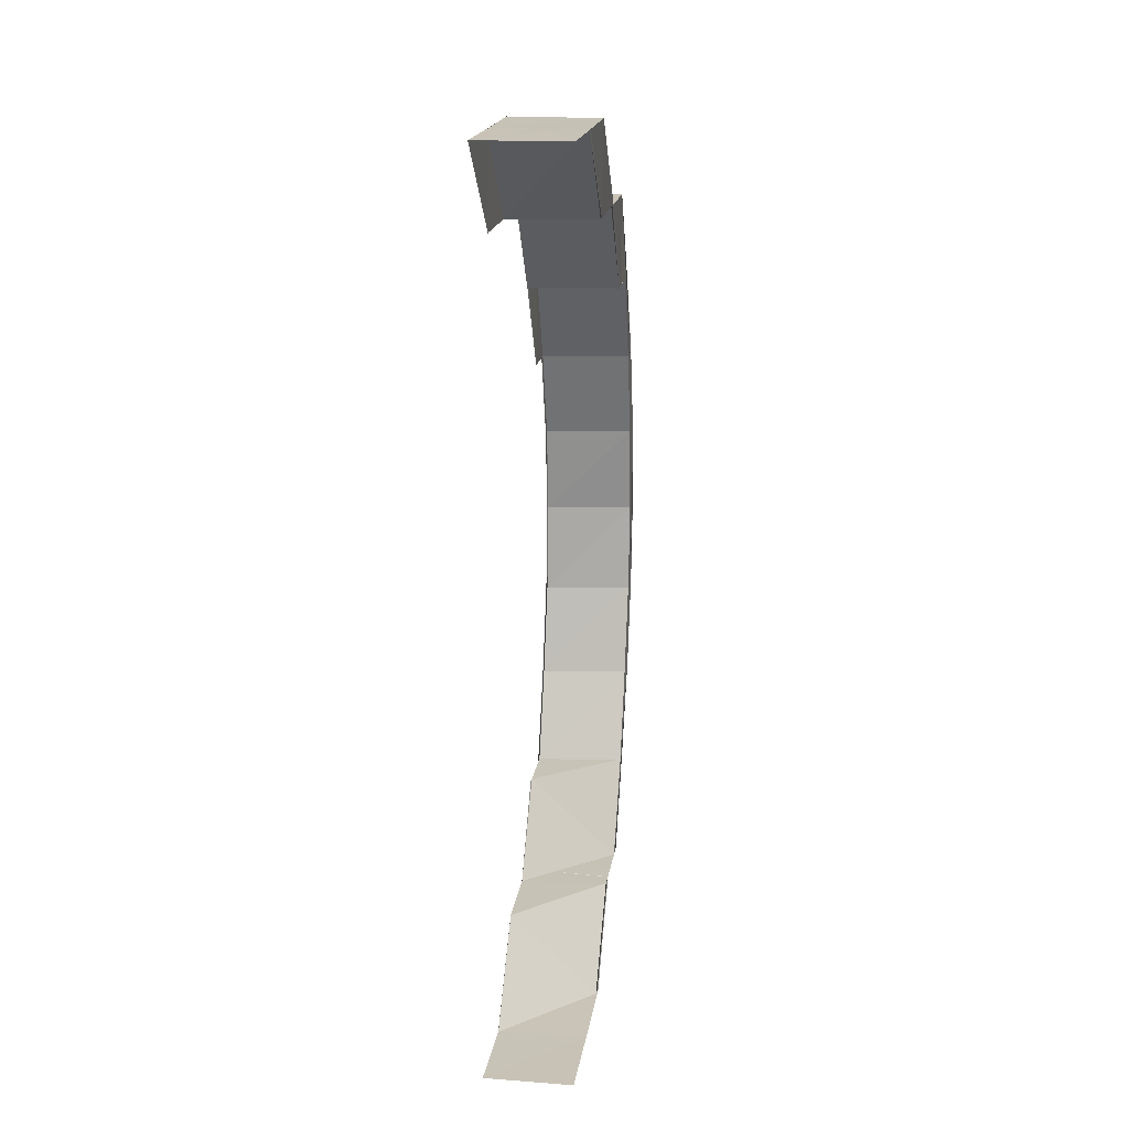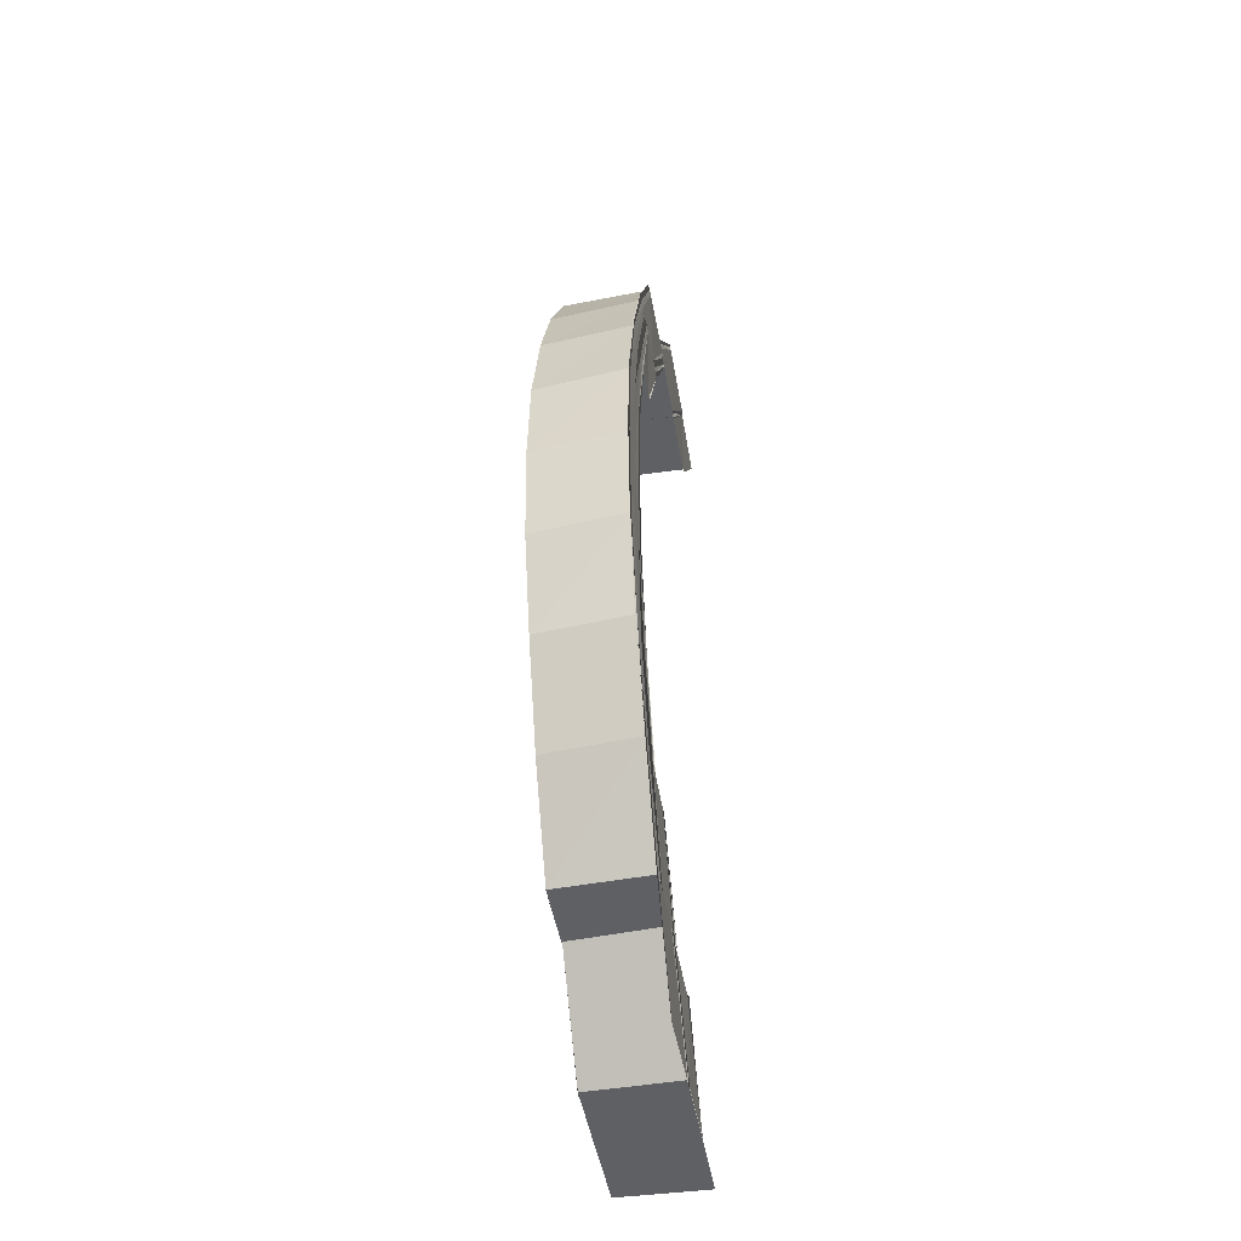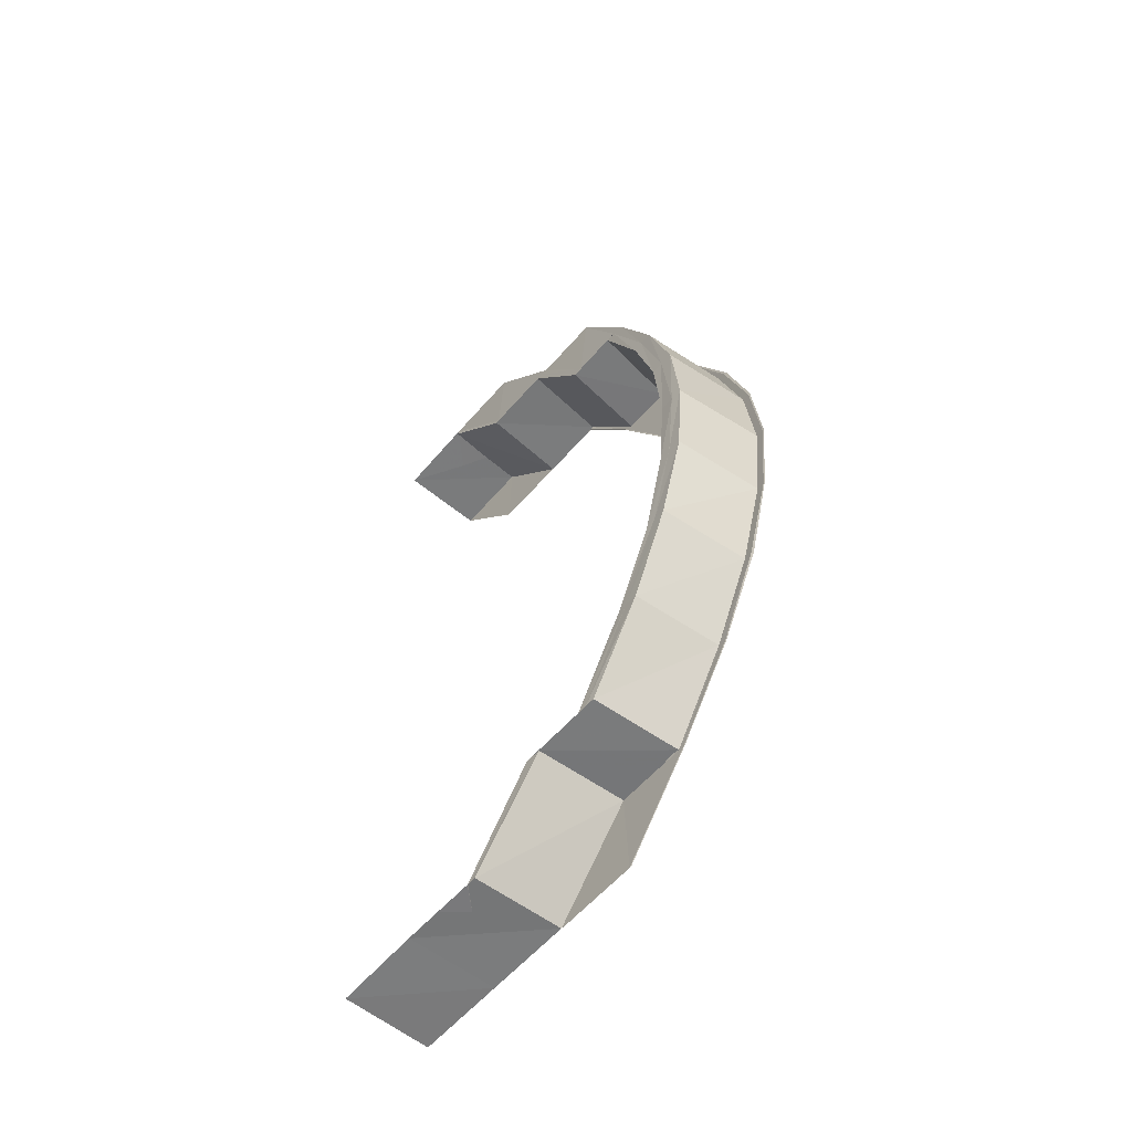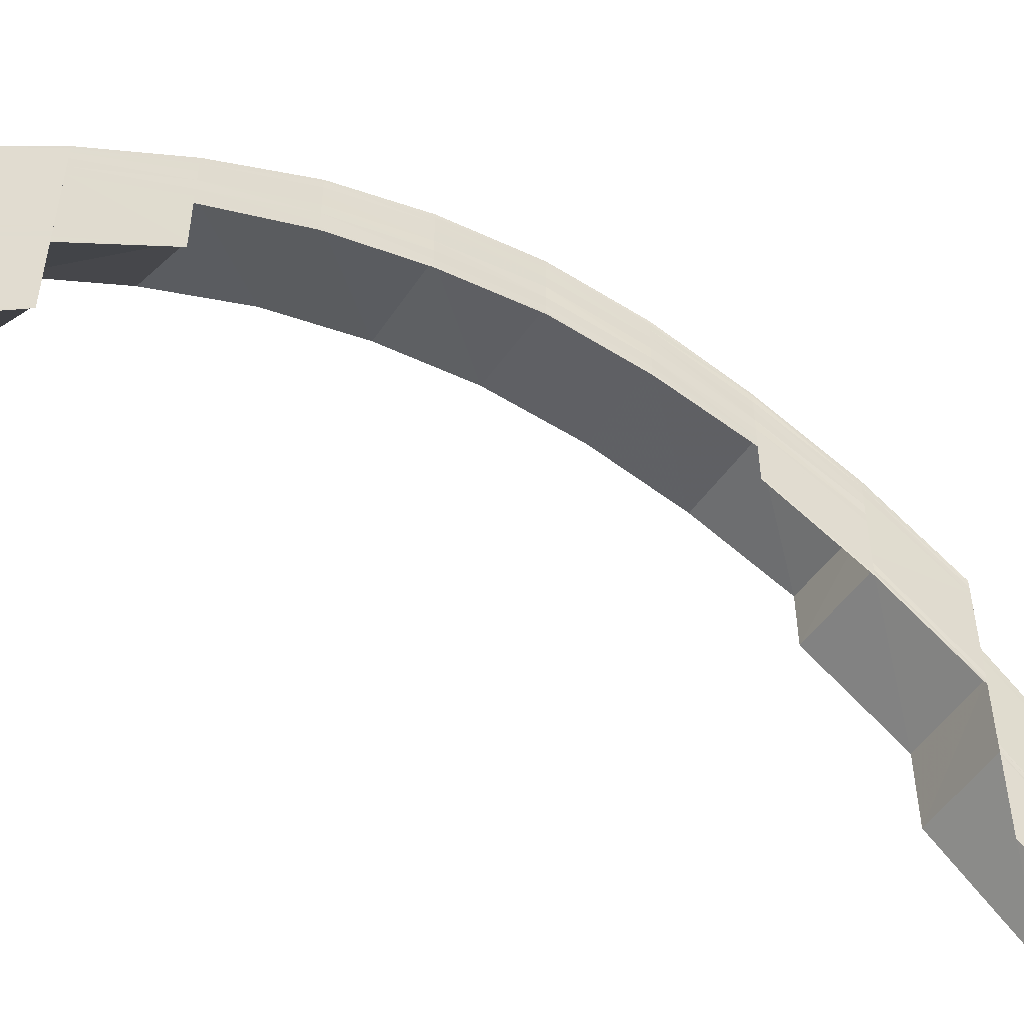
<metadata>
{"format":"obj","ext":"obj","renderer":"f3d","projection":"perspective","resolution":1024,"background":"white","views":[{"elev":19.1,"azim":-171.7,"up":"+Y"},{"elev":-42.8,"azim":9.0,"up":"+Y"},{"elev":-58.0,"azim":-40.2,"up":"+Y"},{"elev":-51.2,"azim":59.1,"up":"+Z"}]}
</metadata>
<code>
o 228
v 2229 1869 15.04
v 2229 1869 15.04
v 2229 1869 15.03
v 2229 1869 15.04
v 2229 1869 15.05
v 2229 1869 15.04
v 2229 1869 15.05
v 2229 1869 15.04
v 2229 1869 15.04
v 2229 1869 15.04
v 2229 1869 15.04
v 2229 1869 15.04
v 2229 1869 15.04
v 2229 1869 15.04
v 2229 1869 15.03
v 2229 1869 15.03
v 2229 1869 15.03
v 2229 1869 15.05
v 2229 1869 15.03
v 2229 1869 15.05
v 2229 1869 15.03
v 2229 1869 15.05
v 2229 1869 15.05
v 2229 1869 15.06
v 2229 1869 15.06
v 2229 1869 15.05
v 2229 1869 15.07
v 2229 1869 15.06
v 2229 1869 15.08
v 2229 1869 15.07
v 2229 1869 15.07
v 2229 1869 15.08
v 2229 1869 15.08
v 2229 1869 15.09
v 2229 1869 15.08
v 2229 1869 15.09
v 2229 1869 15.09
v 2229 1869 15.09
v 2229 1869 15.09
v 2229 1869 15.08
v 2229 1869 15.09
v 2229 1869 15.08
v 2229 1869 15.08
v 2229 1869 15.07
v 2229 1869 15.08
v 2229 1869 15.06
v 2229 1869 15.05
v 2229 1869 15.05
v 2229 1869 15.04
v 2229 1869 15.04
v 2229 1869 15.05
v 2229 1869 15.05
v 2229 1869 15.04
v 2229 1869 15.06
v 2229 1869 15.06
v 2229 1869 15.06
v 2229 1869 15.06
v 2229 1869 15.06
v 2229 1869 15.06
v 2229 1869 15.06
v 2229 1869 15.06
v 2229 1869 15.05
v 2229 1869 15.05
v 2229 1869 15.04
v 2229 1869 15.06
v 2229 1869 15.05
v 2229 1869 15.06
v 2229 1869 15.06
v 2229 1869 15.07
v 2229 1869 15.06
v 2229 1869 15.06
v 2229 1869 15.06
v 2229 1869 15.07
v 2229 1869 15.07
v 2229 1869 15.06
v 2229 1869 15.06
v 2229 1869 15.07
v 2229 1869 15.07
v 2229 1869 15.06
v 2229 1869 15.07
v 2229 1869 15.07
v 2229 1869 15.06
v 2229 1869 15.08
v 2229 1869 15.07
v 2229 1869 15.07
v 2229 1869 15.07
v 2229 1869 15.07
v 2229 1869 15.07
v 2229 1869 15.06
v 2229 1869 15.07
v 2229 1869 15.07
v 2229 1869 15.06
v 2229 1869 15.06
v 2229 1869 15.06
v 2229 1869 15.07
v 2229 1869 15.07
v 2229 1869 15.07
v 2229 1869 15.04
v 2229 1869 15.05
v 2229 1869 15.04
v 2229 1869 15.05
v 2229 1869 15.05
v 2229 1869 15.05
v 2229 1869 15.06
v 2229 1869 15.06
v 2229 1869 15.06
v 2229 1869 15.07
v 2229 1869 15.07
v 2229 1869 15.07
v 2229 1869 15.06
v 2229 1869 15.07
v 2229 1869 15.06
v 2229 1869 15.06
v 2229 1869 15.06
v 2229 1869 15.06
v 2229 1869 15.06
v 2229 1869 15.06
v 2229 1869 15.06
v 2229 1869 15.06
v 2229 1869 15.06
v 2229 1869 15.07
v 2229 1869 15.07
v 2229 1869 15.08
v 2229 1869 15.08
v 2229 1869 15.07
v 2229 1869 15.07
v 2229 1869 15.08
v 2229 1869 15.07
v 2229 1869 15.07
v 2229 1869 15.07
v 2229 1869 15.07
v 2229 1869 15.07
v 2229 1869 15.07
v 2229 1869 15.08
v 2229 1869 15.08
v 2229 1869 15.08
v 2229 1869 15.08
v 2229 1869 15.08
v 2229 1869 15.08
v 2229 1869 15.08
v 2229 1869 15.08
v 2229 1869 15.08
v 2229 1869 15.08
v 2229 1869 15.08
v 2229 1869 15.08
v 2229 1869 15.08
v 2229 1869 15.08
v 2229 1869 15.08
v 2229 1869 15.08
v 2229 1869 15.08
v 2229 1869 15.08
v 2229 1869 15.08
v 2229 1869 15.08
v 2229 1869 15.08
v 2229 1869 15.08
v 2229 1869 15.08
v 2229 1869 15.08
v 2229 1869 15.08
v 2229 1869 15.08
v 2229 1869 15.08
v 2229 1869 15.08
v 2229 1869 15.08
v 2229 1869 15.08
v 2229 1869 15.08
v 2229 1869 15.08
v 2229 1869 15.07
v 2229 1869 15.08
v 2229 1869 15.08
v 2229 1869 15.08
v 2229 1869 15.08
v 2229 1869 15.07
v 2229 1869 15.07
v 2229 1869 15.08
v 2229 1869 15.07
v 2229 1869 15.08
v 2229 1869 15.06
v 2229 1869 15.07
v 2229 1869 15.07
v 2229 1869 15.07
v 2229 1869 15.07
v 2229 1869 15.07
v 2229 1869 15.06
v 2229 1869 15.06
v 2229 1869 15.07
v 2229 1869 15.05
v 2229 1869 15.06
v 2229 1869 15.06
v 2229 1869 15.08
v 2229 1869 15.07
v 2229 1869 15.08
v 2229 1869 15.07
v 2229 1869 15.08
v 2229 1869 15.08
v 2229 1869 15.08
v 2229 1869 15.09
v 2229 1869 15.08
v 2229 1869 15.08
v 2229 1869 15.08
v 2229 1869 15.08
v 2229 1869 15.09
v 2229 1869 15.08
v 2229 1869 15.08
v 2229 1869 15.08
v 2229 1869 15.08
v 2229 1869 15.08
v 2229 1869 15.08
v 2229 1869 15.08
v 2229 1869 15.08
v 2229 1869 15.07
v 2229 1869 15.07
v 2229 1869 15.07
v 2229 1869 15.08
v 2229 1869 15.08
v 2229 1869 15.08
v 2229 1869 15.08
v 2229 1869 15.07
v 2229 1869 15.07
v 2229 1869 15.06
v 2229 1869 15.07
v 2229 1869 15.06
v 2229 1869 15.06
v 2229 1869 15.06
v 2229 1869 15.06
v 2229 1869 15.07
v 2229 1869 15.07
v 2229 1869 15.07
v 2229 1869 15.07
v 2229 1869 15.05
v 2229 1869 15.06
v 2229 1869 15.06
v 2229 1869 15.06
v 2229 1869 15.06
v 2229 1869 15.06
v 2229 1869 15.06
v 2229 1869 15.06
v 2229 1869 15.06
v 2229 1869 15.06
v 2229 1869 15.07
v 2229 1869 15.06
v 2229 1869 15.07
v 2229 1869 15.07
v 2229 1869 15.05
v 2229 1869 15.06
v 2229 1869 15.06
v 2229 1869 15.05
v 2229 1869 15.06
v 2229 1869 15.05
v 2229 1869 15.05
v 2229 1869 15.05
v 2229 1869 15.03
v 2229 1869 15.03
v 2229 1869 15.03
v 2229 1869 15.04
v 2229 1869 15.04
v 2229 1869 15.03
v 2229 1869 15.05
v 2229 1869 15.04
v 2229 1869 15.05
v 2229 1869 15.06
v 2229 1869 15.05
v 2229 1869 15.05
v 2229 1869 15.06
v 2229 1869 15.04
v 2229 1869 15.05
v 2229 1869 15.06
v 2229 1869 15.04
v 2229 1869 15.04
v 2229 1869 15.04
v 2229 1869 15.05
v 2229 1869 15.05
v 2229 1869 15.05
v 2229 1869 15.05
v 2229 1869 15.07
v 2229 1869 15.07
v 2229 1869 15.07
v 2229 1869 15.06
v 2229 1869 15.06
v 2229 1869 15.06
v 2229 1869 15.07
v 2229 1869 15.07
v 2229 1869 15.07
v 2229 1869 15.07
v 2229 1869 15.08
v 2229 1869 15.07
v 2229 1869 15.08
v 2229 1869 15.08
v 2229 1869 15.07
v 2229 1869 15.08
v 2229 1869 15.08
v 2229 1869 15.08
v 2229 1869 15.08
v 2229 1869 15.08
v 2229 1869 15.08
v 2229 1869 15.08
v 2229 1869 15.08
v 2229 1869 15.08
v 2229 1869 15.08
v 2229 1869 15.08
v 2229 1869 15.08
v 2229 1869 15.08
v 2229 1869 15.08
v 2229 1869 15.08
v 2229 1869 15.08
v 2229 1869 15.07
v 2229 1869 15.08
v 2229 1869 15.08
v 2229 1869 15.08
v 2229 1869 15.08
v 2229 1869 15.08
v 2229 1869 15.08
v 2229 1869 15.08
v 2229 1869 15.08
v 2229 1869 15.08
v 2229 1869 15.08
v 2229 1869 15.08
v 2229 1869 15.08
v 2229 1869 15.08
v 2229 1869 15.08
v 2229 1869 15.08
v 2229 1869 15.08
v 2229 1869 15.08
v 2229 1869 15.08
v 2229 1869 15.08
v 2229 1869 15.08
v 2229 1869 15.08
v 2229 1869 15.09
v 2229 1869 15.09
v 2229 1869 15.09
v 2229 1869 15.08
v 2229 1869 15.09
v 2229 1869 15.08
v 2229 1869 15.08
v 2229 1869 15.08
v 2229 1869 15.08
v 2229 1869 15.08
v 2229 1869 15.08
v 2229 1869 15.08
v 2229 1869 15.08
v 2229 1869 15.08
v 2229 1869 15.08
v 2229 1869 15.08
v 2229 1869 15.08
v 2229 1869 15.08
v 2229 1869 15.08
v 2229 1869 15.08
v 2229 1869 15.08
v 2229 1869 15.08
v 2229 1869 15.08
v 2229 1869 15.07
v 2229 1869 15.07
v 2229 1869 15.07
v 2229 1869 15.08
v 2229 1869 15.08
v 2229 1869 15.08
v 2229 1869 15.08
v 2229 1869 15.08
v 2229 1869 15.07
v 2229 1869 15.08
v 2229 1869 15.08
v 2229 1869 15.08
v 2229 1869 15.07
v 2229 1869 15.08
v 2229 1869 15.09
v 2229 1869 15.08
v 2229 1869 15.08
v 2229 1869 15.08
v 2229 1869 15.08
v 2229 1869 15.09
v 2229 1869 15.09
v 2229 1869 15.09
v 2229 1869 15.08
v 2229 1869 15.08
v 2229 1869 15.08
v 2229 1869 15.08
v 2229 1869 15.09
v 2229 1869 15.09
v 2229 1869 15.09
v 2229 1869 15.09
v 2229 1869 15.09
v 2229 1869 15.09
v 2229 1869 15.09
v 2229 1869 15.09
v 2229 1869 15.09
v 2229 1869 15.09
v 2229 1869 15.09
v 2229 1869 15.09
v 2229 1869 15.09
v 2229 1869 15.09
v 2229 1869 15.09
v 2229 1869 15.08
v 2229 1869 15.08
v 2229 1869 15.08
v 2229 1869 15.09
v 2229 1869 15.09
v 2229 1869 15.08
v 2229 1869 15.08
v 2229 1869 15.08
v 2229 1869 15.08
v 2229 1869 15.08
v 2229 1869 15.08
v 2229 1869 15.08
v 2229 1869 15.08
v 2229 1869 15.08
v 2229 1869 15.07
v 2229 1869 15.07
v 2229 1869 15.07
v 2229 1869 15.07
v 2229 1869 15.08
v 2229 1869 15.08
v 2229 1869 15.07
v 2229 1869 15.07
v 2229 1869 15.07
v 2229 1869 15.06
v 2229 1869 15.07
v 2229 1869 15.08
v 2229 1869 15.07
v 2229 1869 15.07
v 2229 1869 15.08
v 2229 1869 15.07
v 2229 1869 15.08
v 2229 1869 15.07
v 2229 1869 15.08
v 2229 1869 15.08
v 2229 1869 15.08
v 2229 1869 15.08
v 2229 1869 15.08
v 2229 1869 15.08
v 2229 1869 15.08
v 2229 1869 15.08
v 2229 1869 15.08
v 2229 1869 15.08
v 2229 1869 15.08
v 2229 1869 15.09
v 2229 1869 15.09
v 2229 1869 15.09
v 2229 1869 15.08
v 2229 1869 15.08
v 2229 1869 15.08
v 2229 1869 15.08
v 2229 1869 15.09
v 2229 1869 15.09
v 2229 1869 15.09
v 2229 1869 15.09
v 2229 1869 15.09
v 2229 1869 15.09
v 2229 1869 15.09
v 2229 1869 15.09
v 2229 1869 15.09
v 2229 1869 15.09
v 2229 1869 15.09
v 2229 1869 15.09
v 2229 1869 15.08
v 2229 1869 15.08
v 2229 1869 15.09
v 2229 1869 15.09
v 2229 1869 15.08
v 2229 1869 15.09
v 2229 1869 15.09
v 2229 1869 15.09
v 2229 1869 15.09
v 2229 1869 15.09
v 2229 1869 15.09
v 2229 1869 15.09
v 2229 1869 15.09
v 2229 1869 15.09
v 2229 1869 15.08
v 2229 1869 15.09
v 2229 1869 15.08
v 2229 1869 15.09
v 2229 1869 15.09
v 2229 1869 15.08
v 2229 1869 15.08
v 2229 1869 15.08
v 2229 1869 15.08
v 2229 1869 15.08
v 2229 1869 15.08
v 2229 1869 15.08
v 2229 1869 15.08
v 2229 1869 15.08
v 2229 1869 15.08
v 2229 1869 15.07
v 2229 1869 15.08
v 2229 1869 15.08
v 2229 1869 15.07
v 2229 1869 15.08
v 2229 1869 15.06
v 2229 1869 15.05
v 2229 1869 15.06
v 2229 1869 15.05
v 2229 1869 15.04
v 2229 1869 15.05
v 2229 1869 15.05
v 2229 1869 15.04
v 2229 1869 15.04
v 2229 1869 15.05
f 1 2 3
f 4 2 3
f 1 5 6
f 6 7 8
f 9 10 3
f 9 11 3
f 12 5 13
f 14 13 15
f 16 12 17
f 17 18 19
f 18 20 21
f 22 23 20
f 23 24 25
f 26 25 20
f 24 27 28
f 27 29 30
f 31 30 28
f 29 32 33
f 32 34 35
f 34 36 37
f 36 38 39
f 38 40 41
f 40 42 43
f 42 44 45
f 28 46 47
f 47 46 48
f 47 48 49
f 49 48 50
f 48 51 50
f 50 51 14
f 51 52 53
f 7 52 53
f 54 55 47
f 56 55 57
f 58 59 57
f 55 60 61
f 59 60 61
f 62 63 64
f 62 65 66
f 65 67 66
f 68 69 67
f 70 69 71
f 72 73 71
f 73 74 75
f 69 74 75
f 76 77 65
f 78 77 76
f 79 78 76
f 80 78 79
f 77 81 82
f 80 83 78
f 33 83 80
f 84 85 82
f 86 87 81
f 84 88 89
f 86 90 91
f 92 84 93
f 92 84 94
f 95 86 96
f 95 86 97
f 98 99 100
f 66 101 100
f 100 101 18
f 101 102 103
f 101 104 26
f 104 105 102
f 106 107 104
f 108 109 105
f 104 108 110
f 111 108 104
f 110 112 113
f 114 115 113
f 114 116 117
f 118 114 119
f 118 114 120
f 69 121 111
f 122 123 111
f 121 124 123
f 125 124 126
f 126 127 128
f 121 129 130
f 131 129 130
f 132 131 133
f 124 134 135
f 136 134 137
f 138 139 137
f 139 140 141
f 134 140 141
f 134 142 143
f 144 142 145
f 146 147 145
f 147 148 149
f 142 148 149
f 142 150 151
f 152 150 153
f 154 155 153
f 155 156 157
f 150 156 157
f 150 158 159
f 160 158 161
f 162 163 161
f 163 164 165
f 158 164 165
f 158 166 167
f 168 166 169
f 170 171 169
f 171 172 173
f 166 172 173
f 166 174 175
f 174 176 177
f 178 177 175
f 179 176 180
f 181 182 180
f 182 183 184
f 176 183 184
f 176 185 186
f 187 186 177
f 175 177 188
f 177 189 188
f 188 189 190
f 189 191 192
f 188 192 193
f 175 188 194
f 194 193 195
f 194 188 196
f 197 198 194
f 196 199 200
f 190 201 199
f 202 203 199
f 202 204 205
f 206 202 207
f 206 202 208
f 209 210 201
f 209 211 212
f 213 209 214
f 213 209 215
f 216 217 201
f 216 218 219
f 218 220 217
f 221 222 217
f 221 223 224
f 225 221 226
f 225 221 227
f 228 229 220
f 230 229 220
f 231 230 232
f 233 234 231
f 235 234 236
f 235 237 238
f 239 237 238
f 240 239 241
f 236 242 243
f 244 242 236
f 242 245 243
f 243 245 246
f 245 247 246
f 246 247 187
f 228 248 244
f 248 249 244
f 248 250 249
f 251 252 249
f 252 251 253
f 254 255 253
f 254 253 256
f 247 257 258
f 258 256 186
f 186 256 259
f 256 260 259
f 259 260 218
f 260 261 262
f 257 263 264
f 247 264 265
f 266 267 264
f 266 268 269
f 270 266 271
f 270 266 272
f 246 265 273
f 274 246 178
f 274 273 275
f 276 277 273
f 276 278 279
f 280 276 281
f 280 276 282
f 283 274 284
f 284 285 286
f 287 274 283
f 283 275 288
f 289 286 290
f 291 283 289
f 292 290 293
f 294 293 295
f 296 295 297
f 298 297 299
f 300 291 292
f 301 302 298
f 301 303 304
f 305 302 306
f 302 307 308
f 302 309 310
f 311 310 304
f 311 312 298
f 312 313 310
f 314 315 313
f 314 316 317
f 318 314 319
f 318 314 320
f 321 311 122
f 322 311 321
f 323 322 321
f 322 324 311
f 324 312 311
f 325 322 323
f 83 325 323
f 35 325 83
f 325 326 322
f 326 324 322
f 37 326 325
f 324 327 312
f 326 328 324
f 328 327 324
f 39 328 326
f 327 329 312
f 312 329 296
f 328 330 327
f 41 330 328
f 327 331 329
f 330 331 327
f 329 332 313
f 333 334 332
f 333 335 336
f 337 333 338
f 337 333 339
f 331 300 329
f 329 300 294
f 300 340 332
f 331 341 300
f 342 343 340
f 342 344 345
f 346 342 347
f 346 342 348
f 341 291 300
f 291 288 340
f 349 350 288
f 349 351 352
f 353 349 354
f 353 349 355
f 341 356 291
f 356 283 291
f 356 287 283
f 357 287 356
f 358 357 356
f 358 356 341
f 219 357 358
f 359 358 341
f 45 358 359
f 359 341 331
f 330 359 331
f 43 359 330
f 360 361 358
f 362 360 359
f 363 362 330
f 364 360 365
f 366 367 365
f 368 362 369
f 370 371 369
f 367 372 373
f 360 372 373
f 362 374 375
f 371 374 375
f 376 363 377
f 378 379 377
f 379 380 381
f 363 380 381
f 382 363 328
f 383 382 384
f 385 386 384
f 386 387 388
f 382 387 388
f 389 382 326
f 390 389 391
f 392 393 391
f 393 394 395
f 389 394 395
f 396 389 325
f 397 396 398
f 399 400 398
f 400 401 402
f 396 401 402
f 403 396 83
f 404 403 80
f 405 403 406
f 407 408 406
f 403 409 410
f 408 409 410
f 411 412 413
f 414 415 416
f 414 415 417
f 415 418 419
f 415 420 421
f 422 423 421
f 424 425 423
f 424 426 427
f 428 424 429
f 428 424 430
f 431 432 423
f 433 434 432
f 433 435 436
f 437 433 438
f 437 433 439
f 440 441 432
f 442 443 441
f 442 444 445
f 446 442 447
f 446 442 448
f 449 450 441
f 451 200 450
f 452 453 200
f 454 455 450
f 452 456 457
f 454 458 459
f 460 452 461
f 460 452 462
f 463 454 464
f 463 454 465
f 466 194 451
f 167 194 466
f 466 195 467
f 468 197 466
f 469 467 470
f 471 468 469
f 159 466 469
f 469 466 449
f 472 470 473
f 151 469 472
f 472 469 440
f 474 471 472
f 475 473 476
f 477 474 475
f 143 472 475
f 475 472 431
f 478 476 109
f 479 477 478
f 478 475 422
f 135 475 478
f 108 478 31
f 480 481 482
f 483 361 482
f 481 484 485
f 361 484 485
f 486 487 488
f 489 490 491
f 185 490 256
f 492 493 491
f 490 494 495
f 493 494 495

</code>
